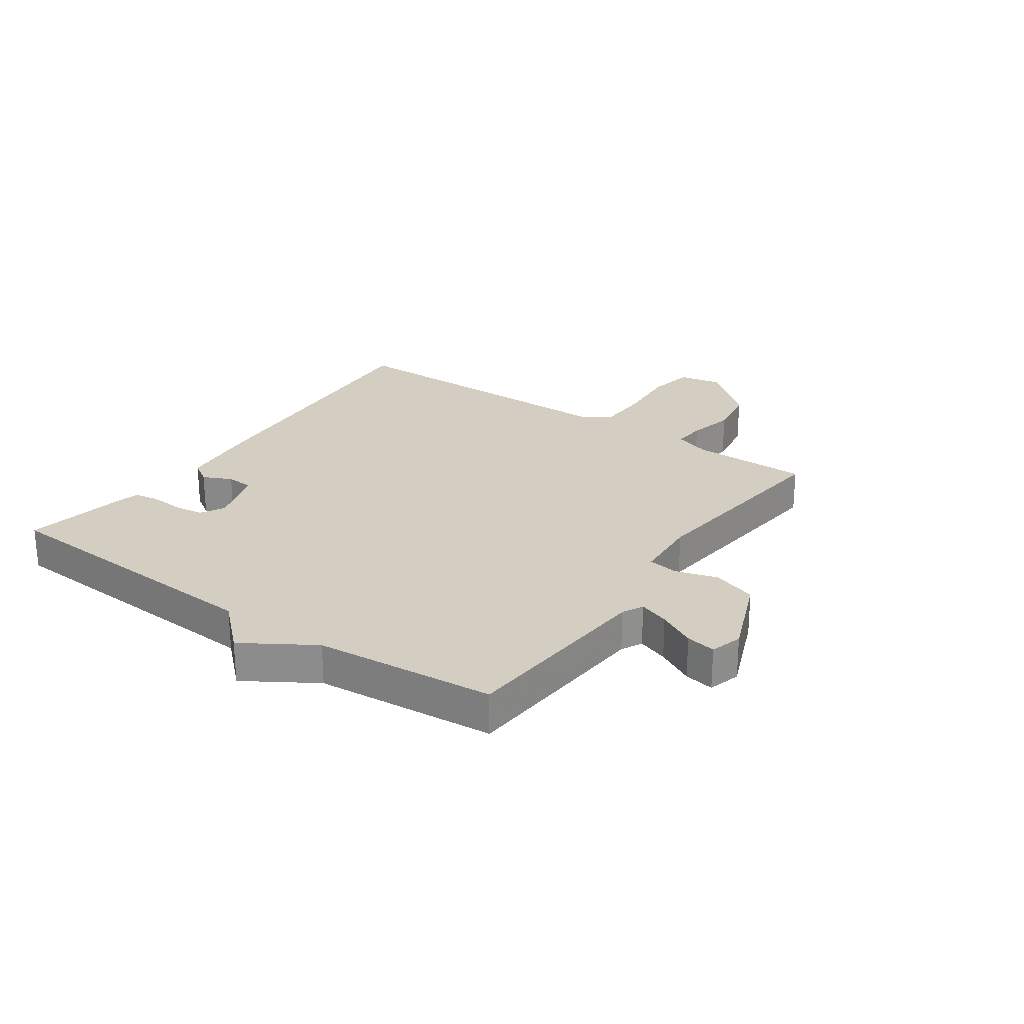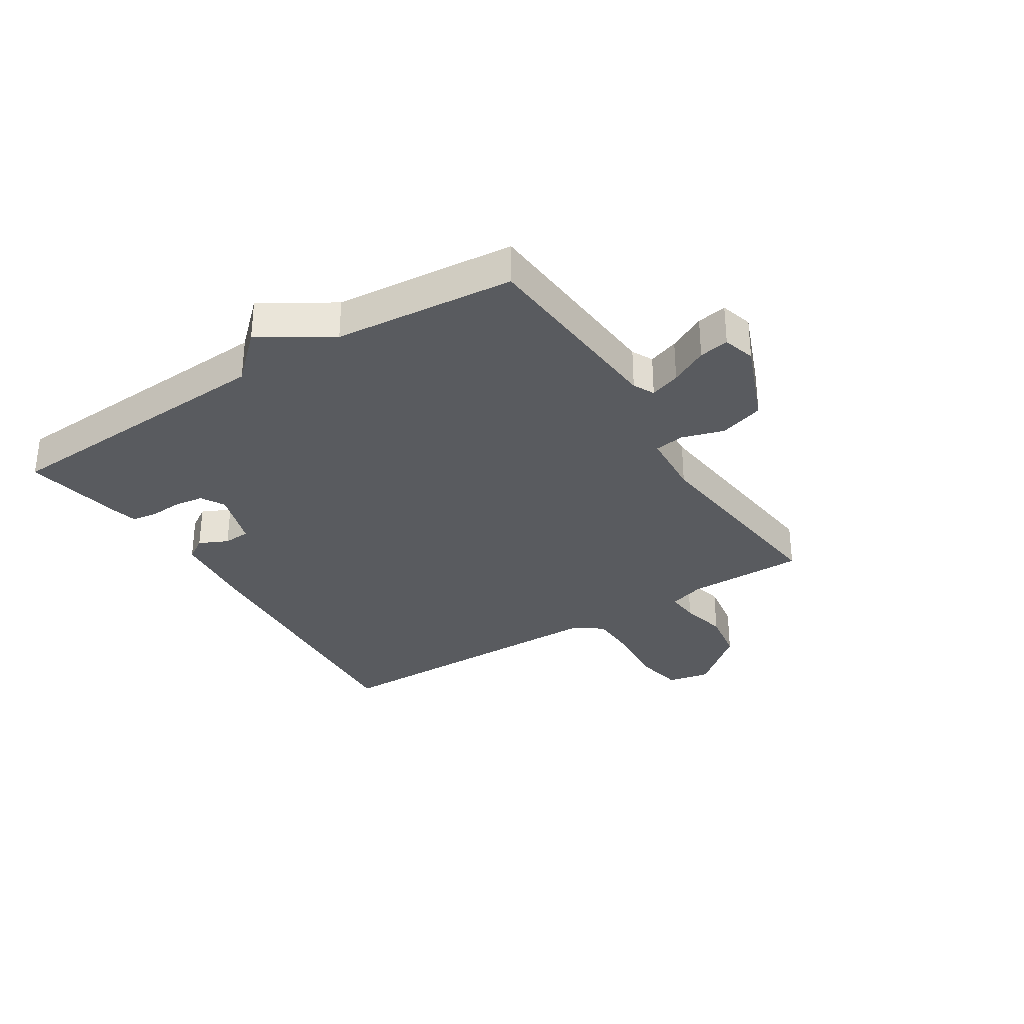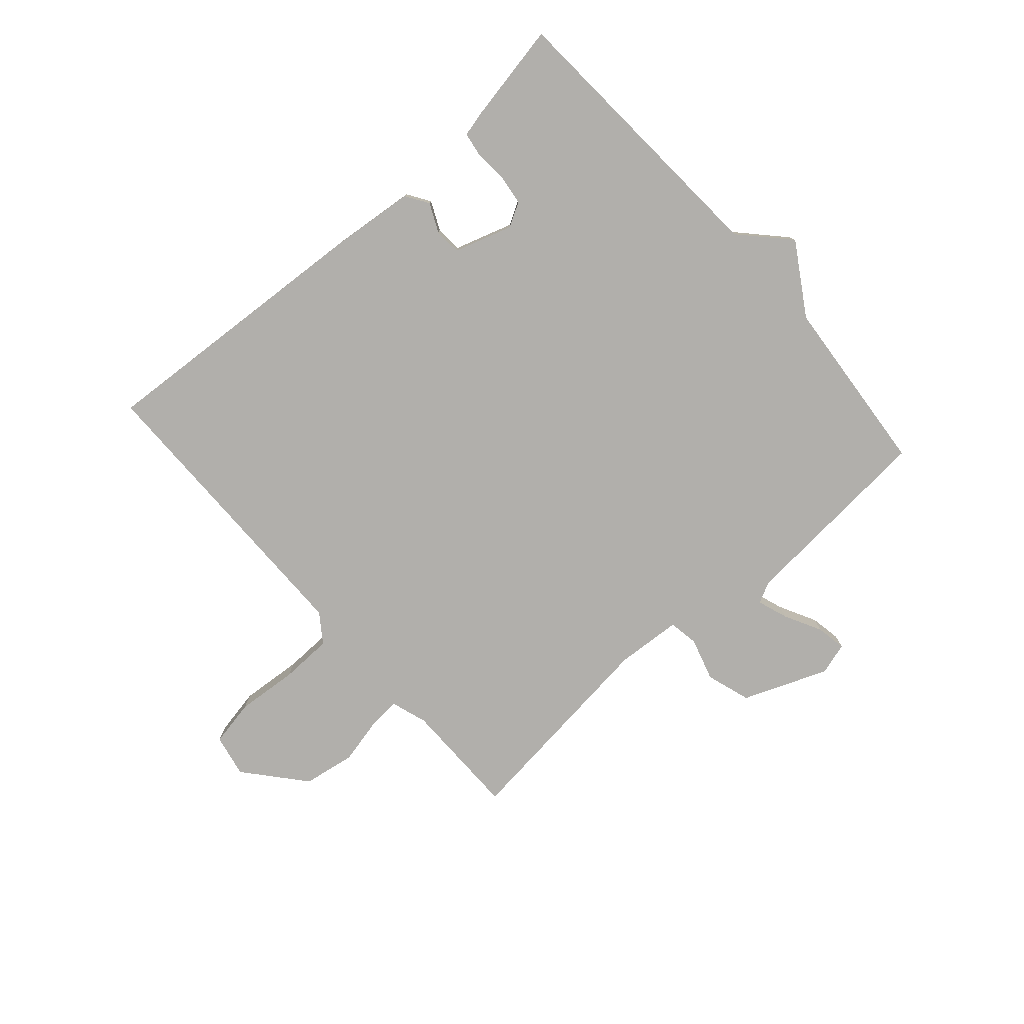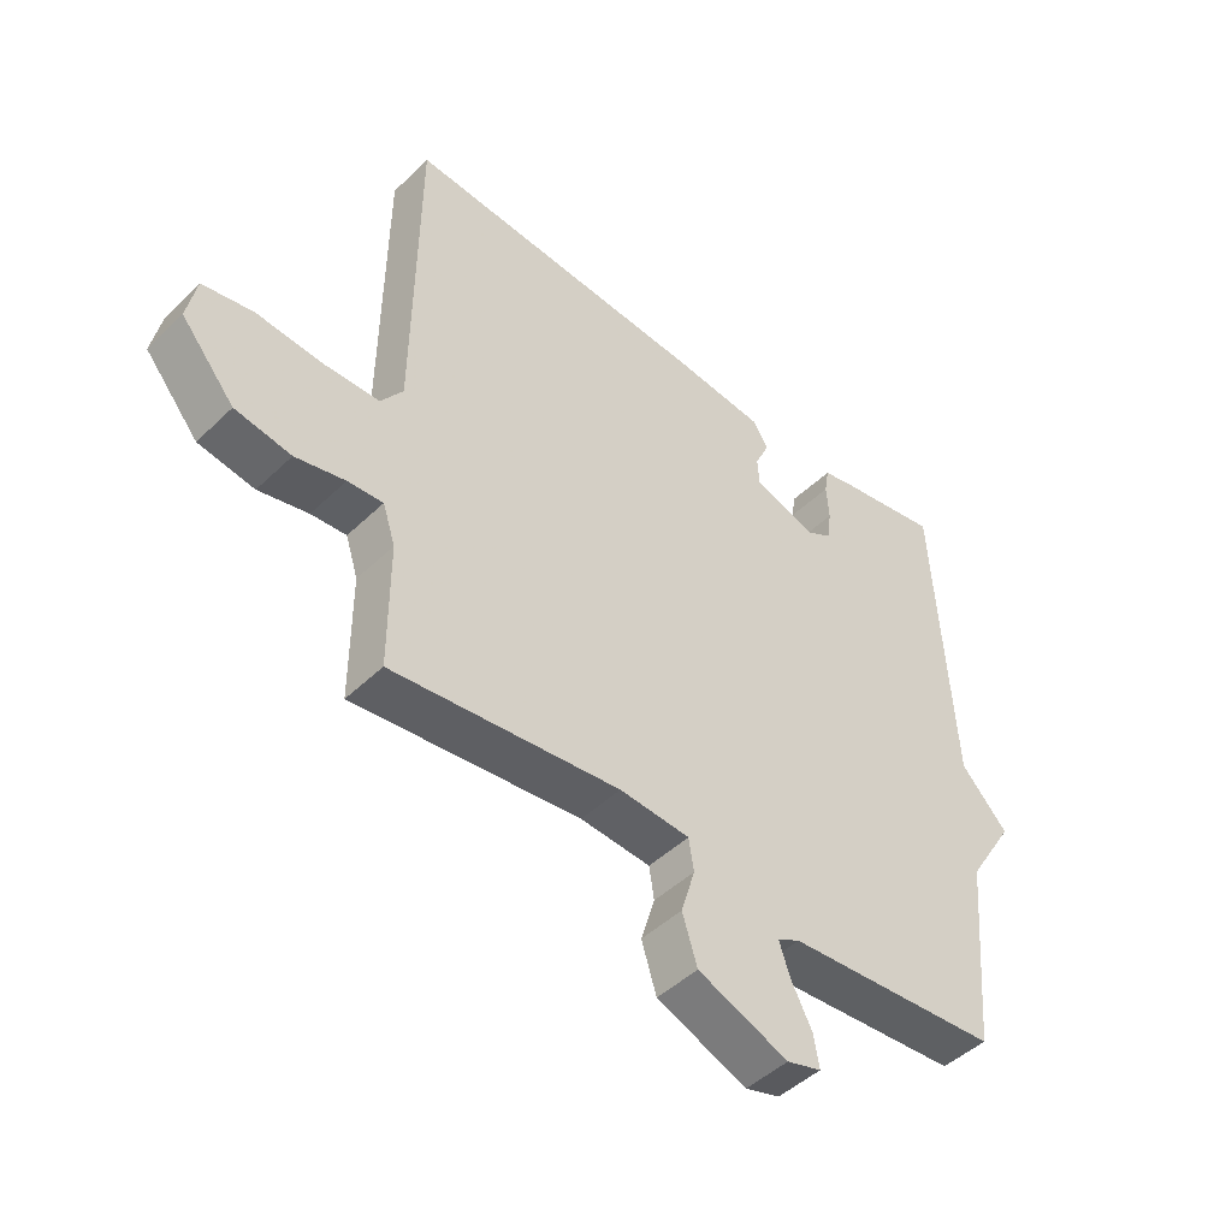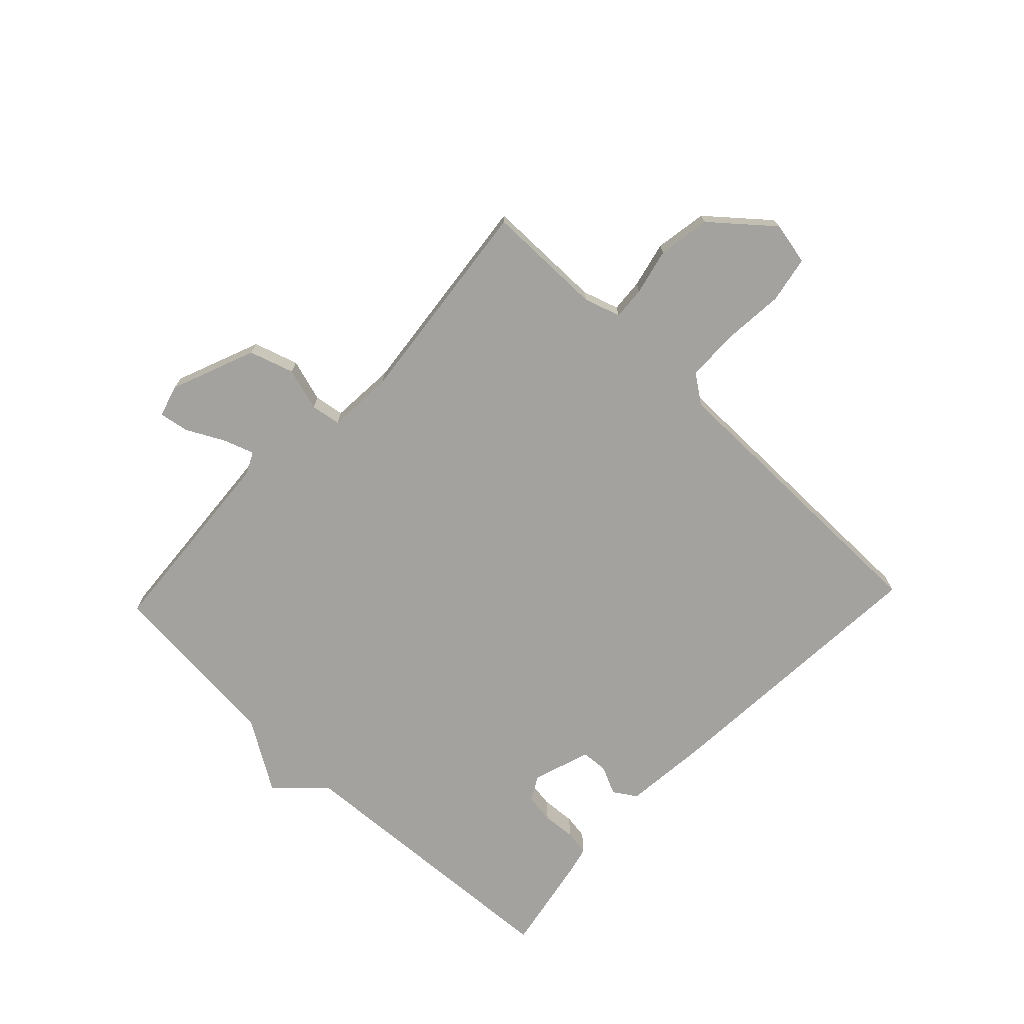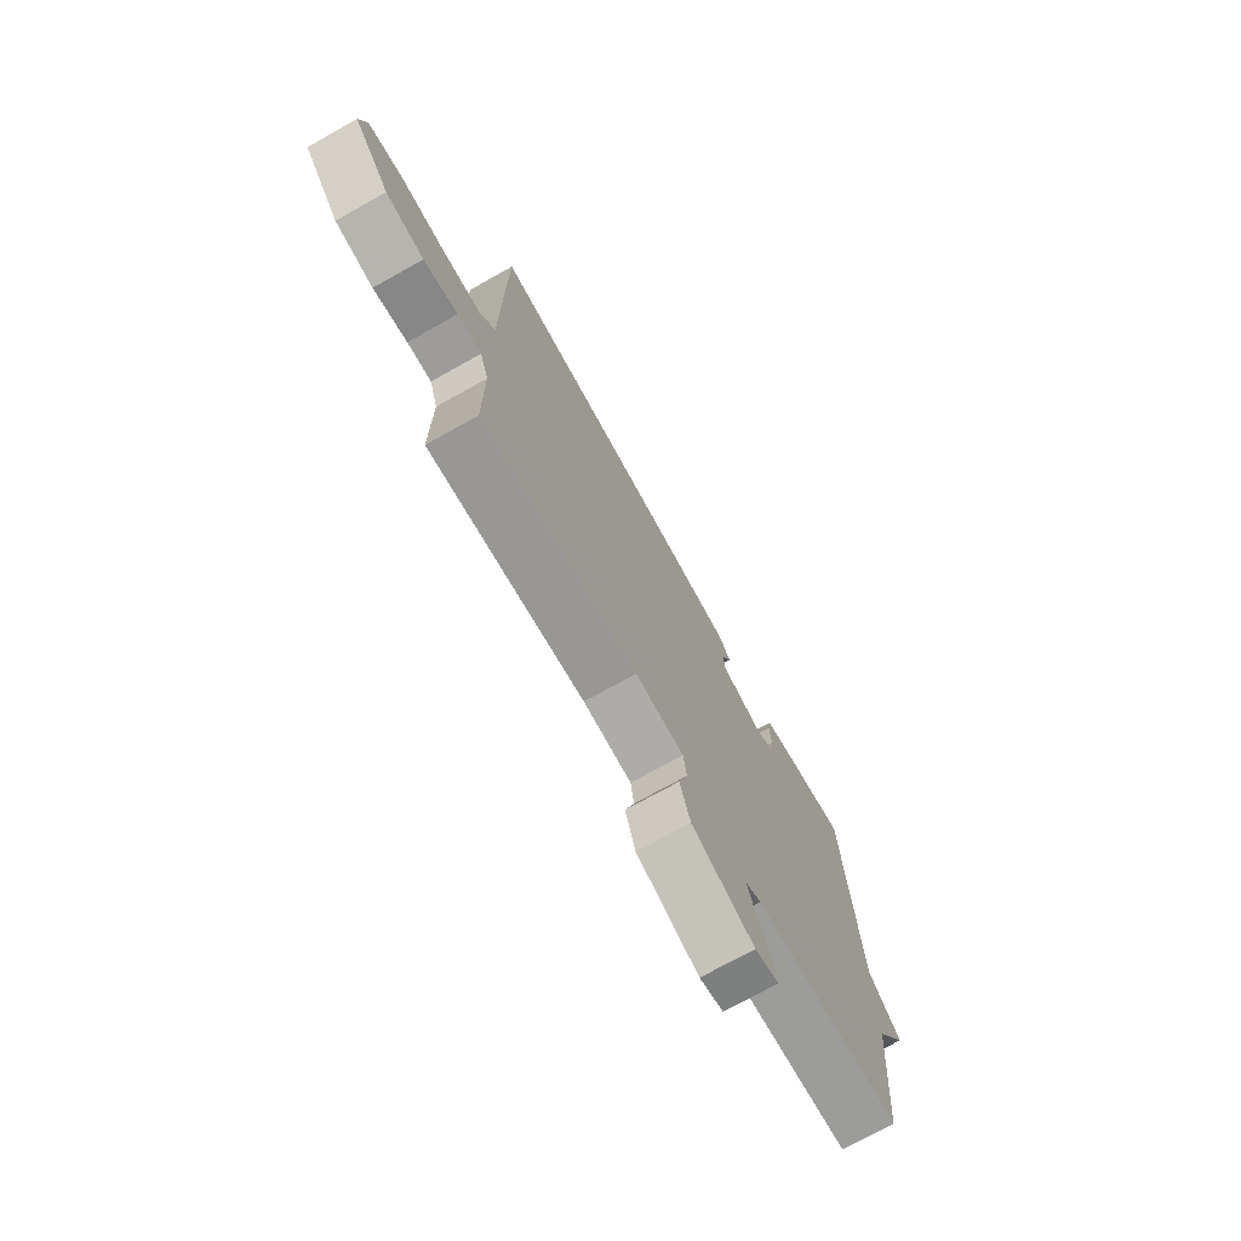
<metadata>
{"format":"obj","ext":"obj","renderer":"f3d","projection":"perspective","resolution":1024,"background":"white","views":[{"elev":25.3,"azim":125.0,"up":"+Y"},{"elev":-32.1,"azim":122.4,"up":"+Y"},{"elev":-78.2,"azim":41.6,"up":"+Y"},{"elev":-46.6,"azim":-42.6,"up":"+Z"},{"elev":-72.6,"azim":-133.5,"up":"+Y"},{"elev":-73.4,"azim":-60.8,"up":"+Z"}]}
</metadata>
<code>
v -0.5 0.07 -0.5
v -0.5 0.07 -0.298
v -0.52 0.07 -0.236
v -0.576 0.07 -0.24
v -0.655 0.07 -0.258
v -0.744 0.07 -0.243
v -0.829 0.07 -0.142
v -0.814 0.07 -0.069
v -0.734 0.07 -0.054
v -0.629 0.07 -0.063
v -0.54 0.07 -0.061
v -0.505 0.07 -0.012
v -0.5 0.07 0.5
v -0.013 0.07 0.466
v 0.131 0.07 0.451
v 0.156 0.07 0.412
v 0.133 0.07 0.363
v 0.136 0.07 0.317
v 0.235 0.07 0.285
v 0.276 0.07 0.308
v 0.283 0.07 0.358
v 0.279 0.07 0.415
v 0.286 0.07 0.458
v 0.327 0.07 0.468
v 0.5 0.07 0.5
v 0.528 0.07 0.008
v 0.603 0.07 -0.072
v 0.528 0.07 -0.192
v 0.5 0.07 -0.5
v 0.159 0.07 -0.525
v 0.123 0.07 -0.543
v 0.141 0.07 -0.595
v 0.174 0.07 -0.659
v 0.183 0.07 -0.71
v 0.128 0.07 -0.726
v -0.016 0.07 -0.668
v -0.04 0.07 -0.592
v -0.018 0.07 -0.519
v -0.026 0.07 -0.468
v -0.138 0.07 -0.46
v -0.5 0 -0.5
v -0.5 0 -0.298
v -0.52 0 -0.236
v -0.576 0 -0.24
v -0.655 0 -0.258
v -0.744 0 -0.243
v -0.829 0 -0.142
v -0.814 0 -0.069
v -0.734 0 -0.054
v -0.629 0 -0.063
v -0.54 0 -0.061
v -0.505 0 -0.012
v -0.5 0 0.5
v -0.013 0 0.466
v 0.131 0 0.451
v 0.156 0 0.412
v 0.133 0 0.363
v 0.136 0 0.317
v 0.235 0 0.285
v 0.276 0 0.308
v 0.283 0 0.358
v 0.279 0 0.415
v 0.286 0 0.458
v 0.327 0 0.468
v 0.5 0 0.5
v 0.528 0 0.008
v 0.603 0 -0.072
v 0.528 0 -0.192
v 0.5 0 -0.5
v 0.159 0 -0.525
v 0.123 0 -0.543
v 0.141 0 -0.595
v 0.174 0 -0.659
v 0.183 0 -0.71
v 0.128 0 -0.726
v -0.016 0 -0.668
v -0.04 0 -0.592
v -0.018 0 -0.519
v -0.026 0 -0.468
v -0.138 0 -0.46
f 36 37 38
f 35 36 38
f 34 35 38
f 33 34 38
f 32 33 38
f 31 32 38 39
f 30 31 39
f 28 29 30 39
f 28 39 40
f 27 28 40
f 26 27 40
f 24 25 26
f 23 24 26
f 22 23 26
f 21 22 26
f 20 21 26
f 40 1 2
f 26 40 2
f 20 26 2
f 19 20 2
f 15 16 17
f 14 15 17
f 13 14 17
f 12 13 17
f 11 12 17 18
f 8 9 10
f 7 8 10
f 6 7 10
f 5 6 10
f 4 5 10
f 3 4 10 11
f 11 18 19
f 3 11 19
f 2 3 19
f 78 77 76
f 78 76 75
f 78 75 74
f 78 74 73
f 78 73 72
f 79 78 72 71
f 79 71 70
f 79 70 69 68
f 80 79 68
f 80 68 67
f 80 67 66
f 66 65 64
f 66 64 63
f 66 63 62
f 66 62 61
f 66 61 60
f 42 41 80
f 42 80 66
f 42 66 60
f 42 60 59
f 57 56 55
f 57 55 54
f 57 54 53
f 57 53 52
f 58 57 52 51
f 50 49 48
f 50 48 47
f 50 47 46
f 50 46 45
f 50 45 44
f 51 50 44 43
f 59 58 51
f 59 51 43
f 59 43 42
f 1 41 42 2
f 2 42 43 3
f 3 43 44 4
f 4 44 45 5
f 5 45 46 6
f 6 46 47 7
f 7 47 48 8
f 8 48 49 9
f 9 49 50 10
f 10 50 51 11
f 11 51 52 12
f 12 52 53 13
f 13 53 54 14
f 14 54 55 15
f 15 55 56 16
f 16 56 57 17
f 17 57 58 18
f 18 58 59 19
f 19 59 60 20
f 20 60 61 21
f 21 61 62 22
f 22 62 63 23
f 23 63 64 24
f 24 64 65 25
f 25 65 66 26
f 26 66 67 27
f 27 67 68 28
f 28 68 69 29
f 29 69 70 30
f 30 70 71 31
f 31 71 72 32
f 32 72 73 33
f 33 73 74 34
f 34 74 75 35
f 35 75 76 36
f 36 76 77 37
f 37 77 78 38
f 38 78 79 39
f 39 79 80 40
f 40 80 41 1

</code>
